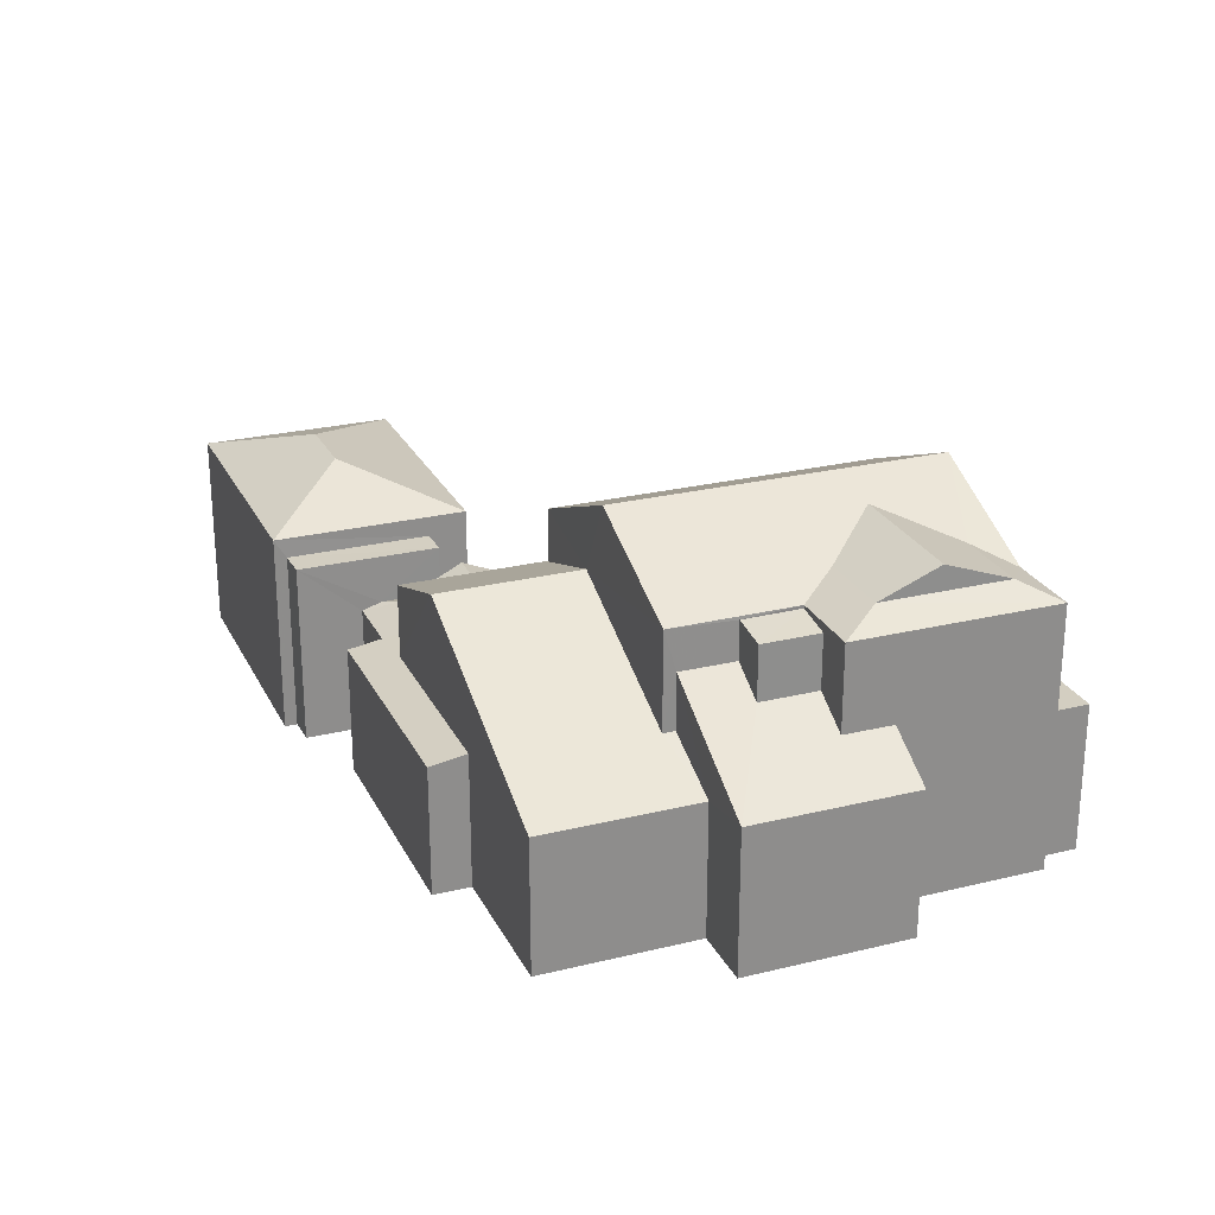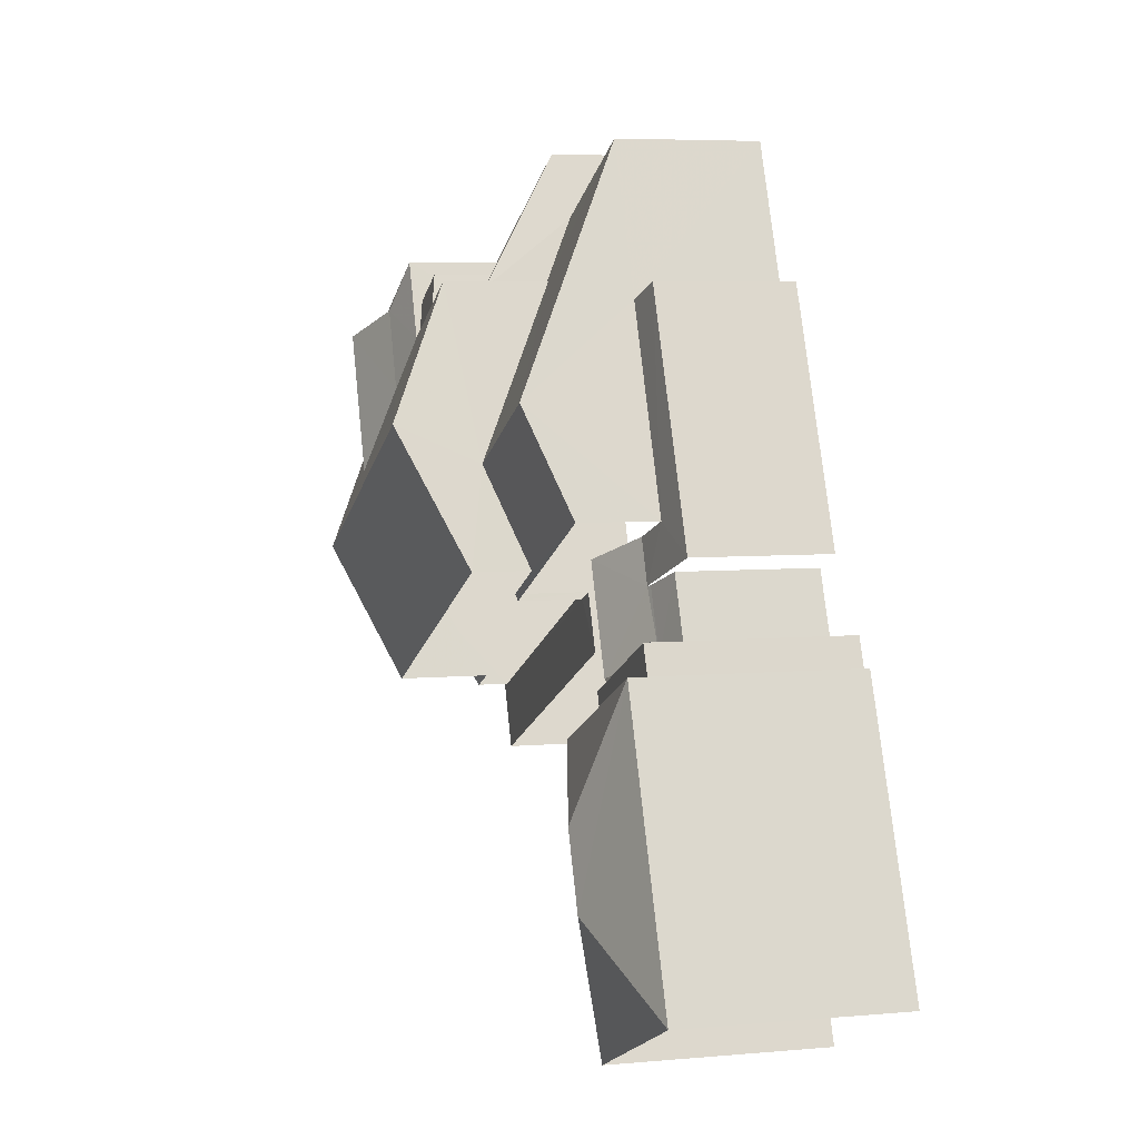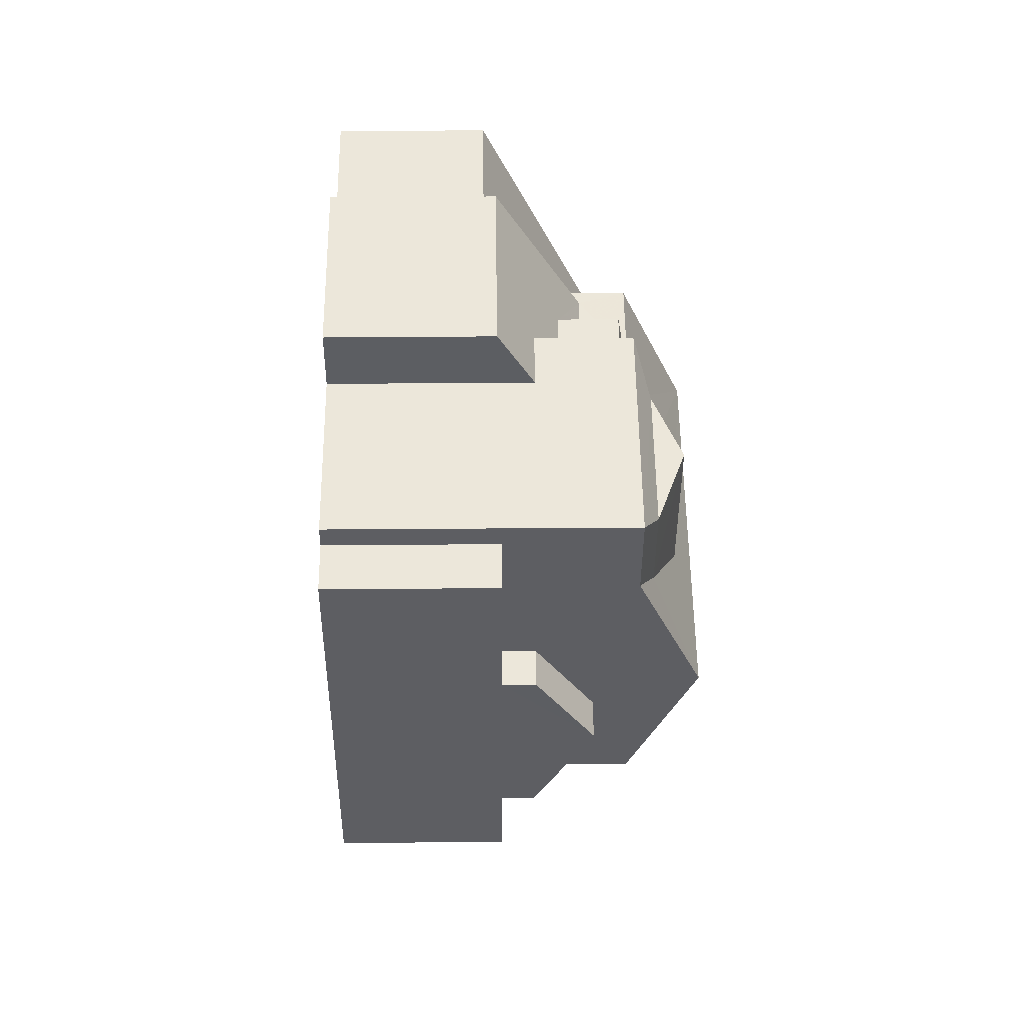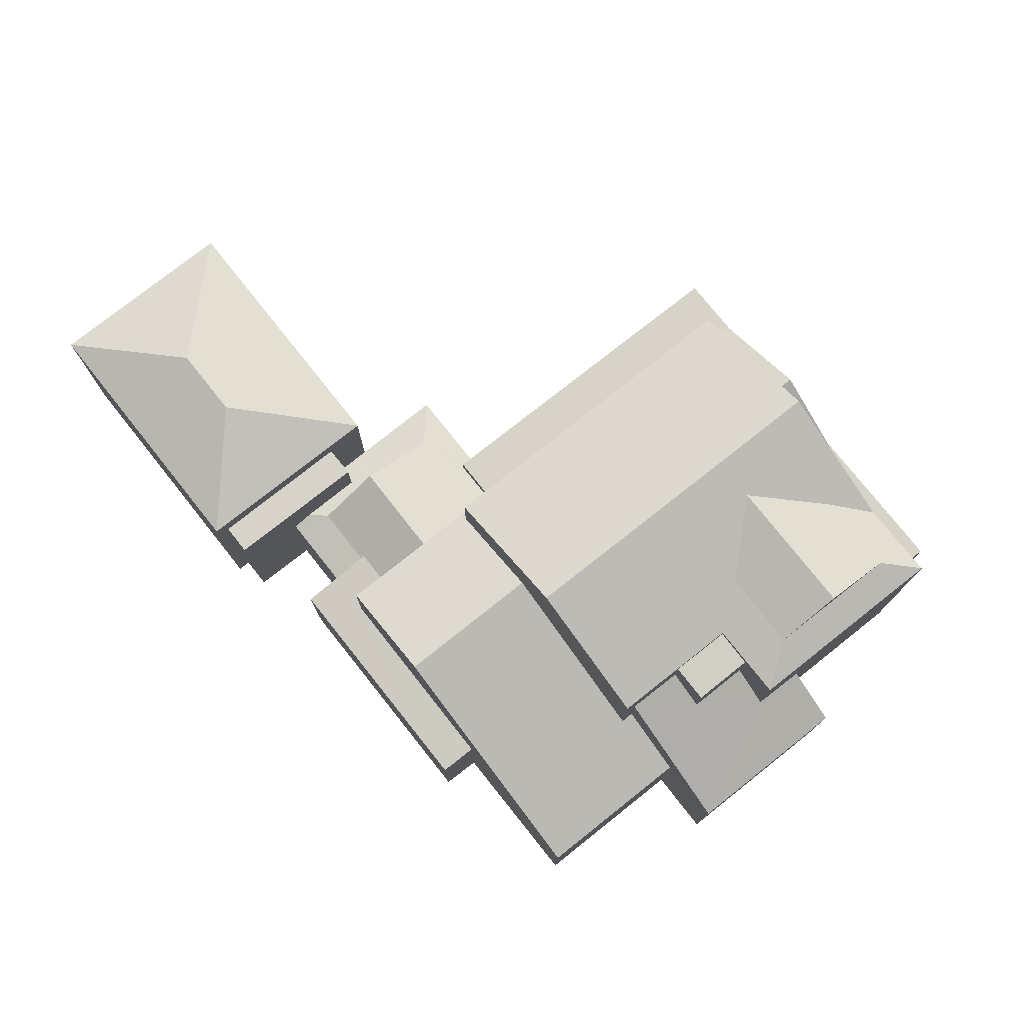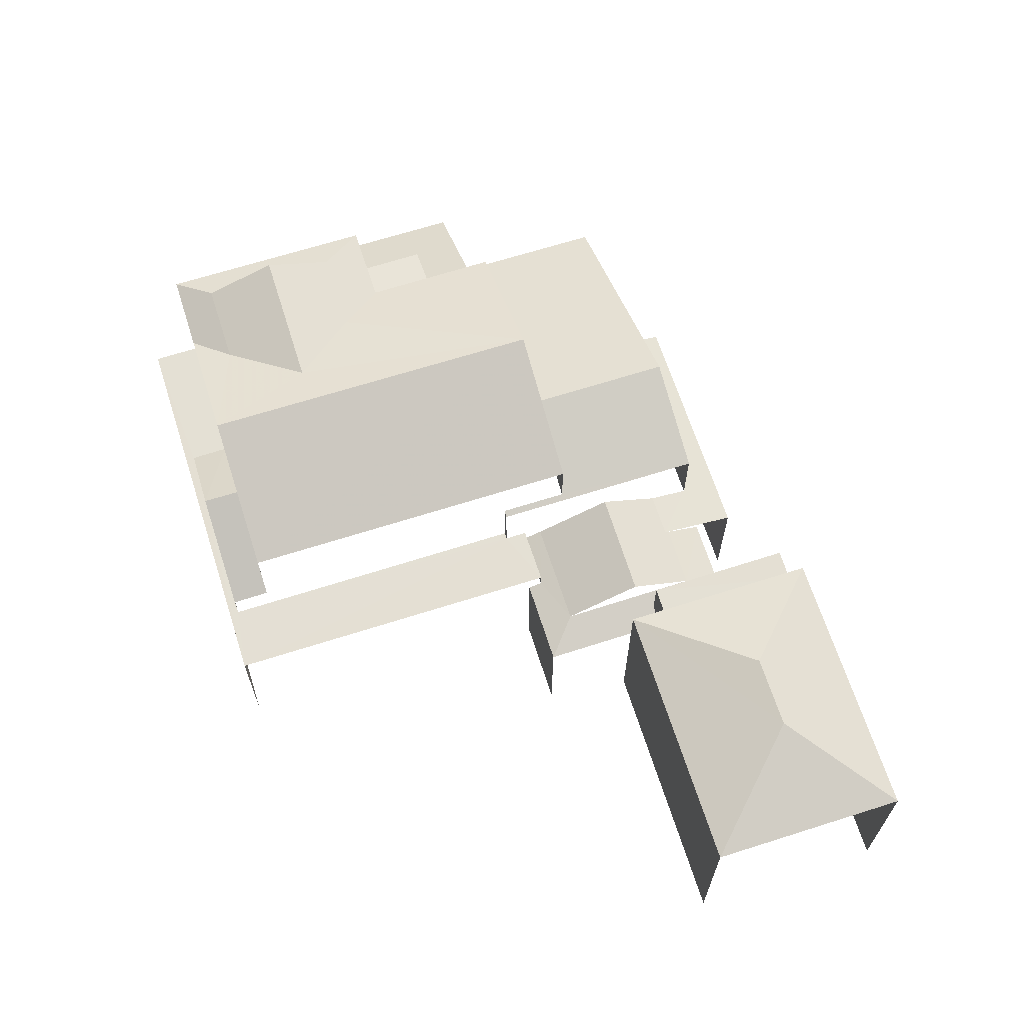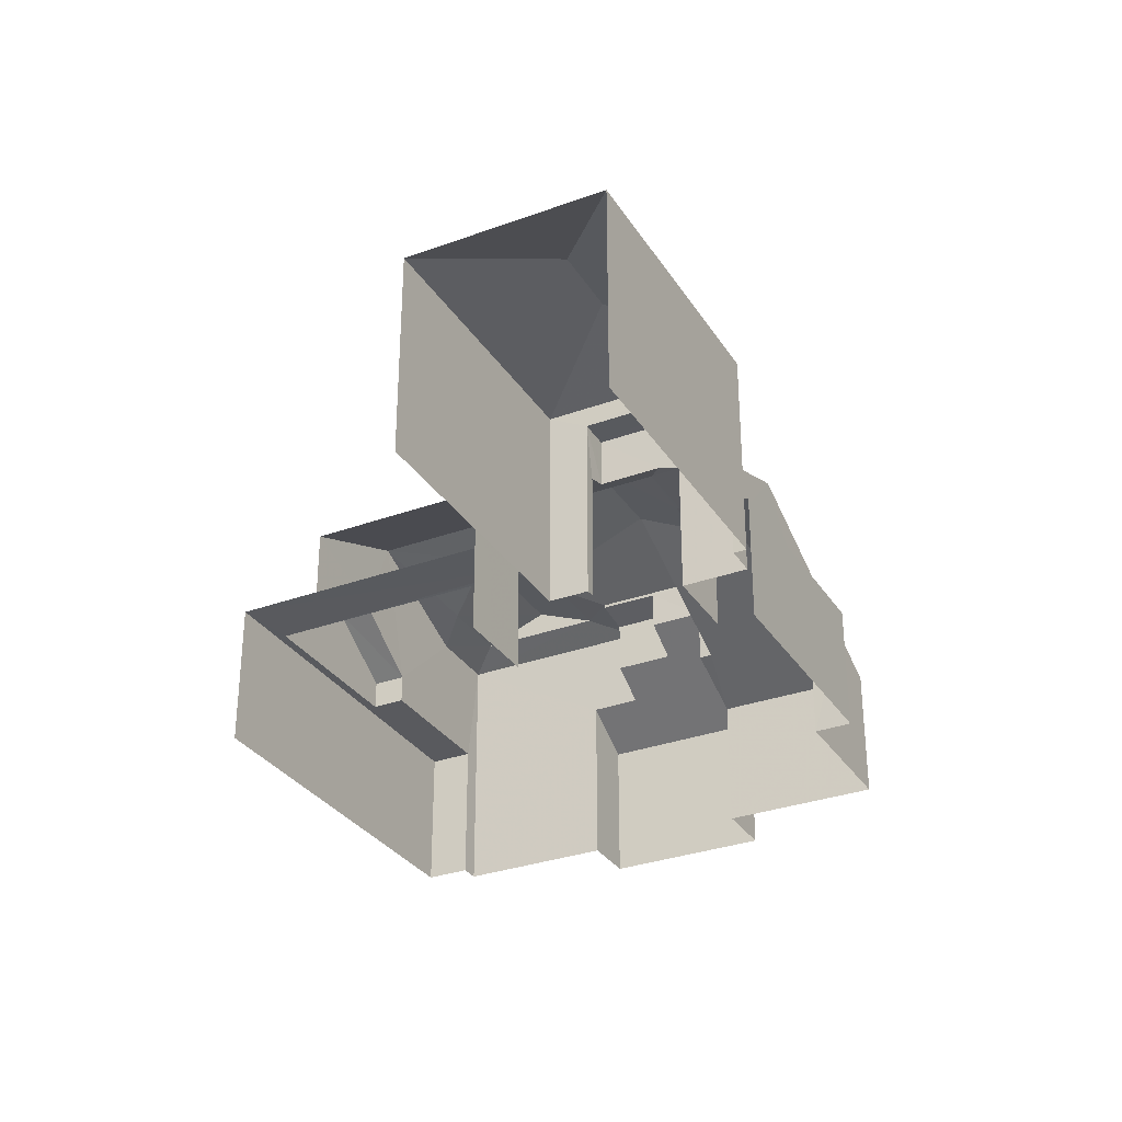
<metadata>
{"format":"obj","ext":"obj","renderer":"f3d","projection":"perspective","resolution":1024,"background":"white","views":[{"elev":25.3,"azim":-178.0,"up":"+Z"},{"elev":5.7,"azim":74.8,"up":"+Y"},{"elev":27.7,"azim":-90.7,"up":"+Y"},{"elev":76.8,"azim":165.2,"up":"+Z"},{"elev":66.2,"azim":5.8,"up":"+Z"},{"elev":-31.4,"azim":50.9,"up":"+Z"}]}
</metadata>
<code>
v -2.26e+05 -1.284e+05 10.41
v -2.26e+05 -1.284e+05 10.41
v -2.26e+05 -1.284e+05 10.41
v -2.26e+05 -1.284e+05 10.41
v -2.26e+05 -1.284e+05 10.41
v -2.26e+05 -1.284e+05 10.41
v -2.26e+05 -1.283e+05 10.41
v -2.26e+05 -1.284e+05 10.41
v -2.26e+05 -1.284e+05 10.41
v -2.26e+05 -1.284e+05 10.41
v -2.26e+05 -1.284e+05 10.41
v -2.26e+05 -1.283e+05 10.41
v -2.26e+05 -1.284e+05 10.41
v -2.26e+05 -1.284e+05 10.41
v -2.26e+05 -1.284e+05 10.41
v -2.26e+05 -1.284e+05 10.41
v -2.26e+05 -1.284e+05 10.41
v -2.26e+05 -1.284e+05 10.41
v -2.26e+05 -1.284e+05 10.41
v -2.26e+05 -1.284e+05 10.41
v -2.26e+05 -1.284e+05 10.41
v -2.26e+05 -1.284e+05 10.41
v -2.26e+05 -1.284e+05 10.41
v -2.26e+05 -1.284e+05 10.41
v -2.26e+05 -1.284e+05 13.66
v -2.26e+05 -1.284e+05 13.93
v -2.26e+05 -1.284e+05 13.66
v -2.26e+05 -1.284e+05 13.77
v -2.26e+05 -1.284e+05 13.93
v -2.26e+05 -1.284e+05 13.77
v -2.26e+05 -1.284e+05 16.88
v -2.26e+05 -1.284e+05 17.03
v -2.26e+05 -1.284e+05 17.03
v -2.26e+05 -1.284e+05 16.88
v -2.26e+05 -1.284e+05 14.92
v -2.26e+05 -1.284e+05 16.24
v -2.26e+05 -1.284e+05 14.92
v -2.26e+05 -1.284e+05 16.24
v -2.26e+05 -1.284e+05 17.48
v -2.26e+05 -1.284e+05 17.11
v -2.26e+05 -1.284e+05 17.48
v -2.26e+05 -1.284e+05 17.11
v -2.26e+05 -1.284e+05 16.45
v -2.26e+05 -1.284e+05 15.54
v -2.26e+05 -1.284e+05 16.45
v -2.26e+05 -1.284e+05 15.54
v -2.26e+05 -1.284e+05 13.81
v -2.26e+05 -1.284e+05 13.66
v -2.26e+05 -1.284e+05 13.93
v -2.26e+05 -1.284e+05 13.66
v -2.26e+05 -1.284e+05 13.93
v -2.26e+05 -1.284e+05 17.11
v -2.26e+05 -1.284e+05 17.11
v -2.26e+05 -1.284e+05 18.59
v -2.26e+05 -1.284e+05 18.12
v -2.26e+05 -1.284e+05 18.59
v -2.26e+05 -1.284e+05 17.48
v -2.26e+05 -1.284e+05 17.11
v -2.26e+05 -1.284e+05 17.48
v -2.26e+05 -1.284e+05 18.12
v -2.26e+05 -1.284e+05 14.17
v -2.26e+05 -1.284e+05 14.17
v -2.26e+05 -1.284e+05 14.17
v -2.26e+05 -1.284e+05 14.17
v -2.26e+05 -1.284e+05 14.17
v -2.26e+05 -1.284e+05 14.17
v -2.26e+05 -1.284e+05 14.17
v -2.26e+05 -1.284e+05 14.17
v -2.26e+05 -1.284e+05 14.17
v -2.26e+05 -1.284e+05 14.17
v -2.26e+05 -1.284e+05 15.54
v -2.26e+05 -1.284e+05 17.11
v -2.26e+05 -1.284e+05 17.11
v -2.26e+05 -1.284e+05 15.54
v -2.26e+05 -1.284e+05 15.03
v -2.26e+05 -1.284e+05 15.03
v -2.26e+05 -1.284e+05 15.03
v -2.26e+05 -1.284e+05 15.03
v -2.26e+05 -1.284e+05 16.63
v -2.26e+05 -1.284e+05 16.62
v -2.26e+05 -1.284e+05 14.62
v -2.26e+05 -1.284e+05 14.62
v -2.26e+05 -1.284e+05 13.82
v -2.26e+05 -1.283e+05 13.82
v -2.26e+05 -1.284e+05 15.75
v -2.26e+05 -1.284e+05 15.69
v -2.26e+05 -1.284e+05 15.74
v -2.26e+05 -1.284e+05 15.68
v -2.26e+05 -1.284e+05 14.92
v -2.26e+05 -1.284e+05 14.92
v -2.26e+05 -1.284e+05 16.05
v -2.26e+05 -1.284e+05 16.05
v -2.26e+05 -1.284e+05 15.5
v -2.26e+05 -1.283e+05 14.1
v -2.26e+05 -1.284e+05 15.5
v -2.26e+05 -1.284e+05 14.92
v -2.26e+05 -1.284e+05 14.1
v -2.26e+05 -1.284e+05 14.92
v -2.26e+05 -1.284e+05 14.71
v -2.26e+05 -1.284e+05 14.71
v -2.26e+05 -1.284e+05 13.81
v -2.26e+05 -1.284e+05 13.66
v -2.26e+05 -1.284e+05 13.66
v -2.26e+05 -1.284e+05 13.81
v -2.26e+05 -1.284e+05 13.66
v -2.26e+05 -1.284e+05 13.97
v -2.26e+05 -1.284e+05 13.81
v -2.26e+05 -1.284e+05 13.97
f 1 2 3
f 4 1 5
f 6 7 3
f 8 9 10
f 11 12 13
f 7 11 3
f 14 15 16
f 3 16 5
f 17 8 10
f 18 9 19
f 20 21 13
f 14 22 8
f 23 19 22
f 24 22 14
f 24 13 21
f 3 5 1
f 8 19 9
f 16 11 13
f 3 11 16
f 14 16 24
f 22 19 8
f 16 13 24
f 46 10 9
f 46 71 10
f 104 88 108
f 30 29 66
f 66 86 64
f 99 88 86
f 108 88 99
f 29 99 86
f 66 29 86
f 24 21 105
f 50 105 106
f 50 106 51
f 24 105 50
f 100 26 49
f 102 25 15
f 14 102 15
f 5 27 67
f 67 27 65
f 5 16 27
f 65 27 28
f 87 73 85
f 73 72 85
f 85 35 70
f 70 35 69
f 69 35 37
f 85 72 35
f 25 26 27
f 28 29 30
f 27 26 28
f 28 26 29
f 31 32 33
f 31 34 32
f 35 36 37
f 35 38 36
f 39 40 41
f 39 42 40
f 43 44 45
f 43 46 44
f 47 48 49
f 48 50 49
f 50 51 49
f 52 53 54
f 54 55 56
f 57 58 56
f 54 53 59
f 55 57 56
f 54 59 55
f 59 39 60
f 55 59 60
f 61 62 63
f 64 65 66
f 62 67 63
f 68 61 63
f 69 64 70
f 67 65 64
f 63 67 69
f 64 69 67
f 41 40 58
f 57 41 58
f 43 71 46
f 72 73 54
f 56 72 54
f 57 60 41
f 57 55 60
f 74 71 43
f 45 74 43
f 75 76 77
f 78 75 77
f 79 80 81
f 82 81 83
f 83 81 84
f 81 80 84
f 85 86 87
f 86 88 87
f 87 80 79
f 87 88 80
f 53 42 39
f 59 53 39
f 89 90 36
f 38 89 36
f 91 92 93
f 92 94 93
f 95 93 96
f 96 94 97
f 96 97 98
f 93 94 96
f 45 44 74
f 99 29 26
f 100 99 26
f 47 49 101
f 49 26 101
f 101 26 102
f 26 25 102
f 103 104 105
f 105 104 106
f 103 107 104
f 106 104 108
f 49 51 106
f 49 106 100
f 106 99 100
f 106 108 99
f 60 39 41
f 73 87 79
f 73 79 54
f 79 52 54
f 79 81 52
f 75 23 76
f 75 19 23
f 28 66 65
f 28 30 66
f 97 7 6
f 97 94 7
f 86 85 70
f 64 86 70
f 13 103 20
f 13 107 103
f 93 34 31
f 93 95 34
f 24 48 22
f 24 50 48
f 90 63 36
f 63 69 36
f 69 37 36
f 68 90 89
f 68 63 90
f 71 17 10
f 71 74 17
f 75 18 19
f 18 75 44
f 8 17 78
f 74 44 78
f 17 74 78
f 78 44 75
f 76 23 48
f 23 22 48
f 47 77 76
f 101 77 47
f 47 76 48
f 3 2 98
f 2 40 98
f 98 42 96
f 98 40 42
f 62 4 5
f 67 62 5
f 11 7 83
f 7 94 83
f 83 92 82
f 83 94 92
f 61 2 1
f 40 2 61
f 72 38 35
f 40 61 58
f 58 89 56
f 56 38 72
f 61 68 89
f 89 38 56
f 89 58 61
f 3 97 6
f 3 98 97
f 53 32 34
f 53 34 42
f 95 96 42
f 34 95 42
f 13 12 107
f 104 107 80
f 88 104 80
f 107 12 84
f 80 107 84
f 46 9 18
f 44 46 18
f 91 31 33
f 91 93 31
f 105 21 20
f 103 105 20
f 1 4 62
f 61 1 62
f 32 53 33
f 82 92 81
f 53 52 33
f 92 91 33
f 52 81 92
f 52 92 33
f 14 8 102
f 101 102 78
f 101 78 77
f 102 8 78
f 16 15 25
f 27 16 25
f 11 84 12
f 11 83 84

</code>
